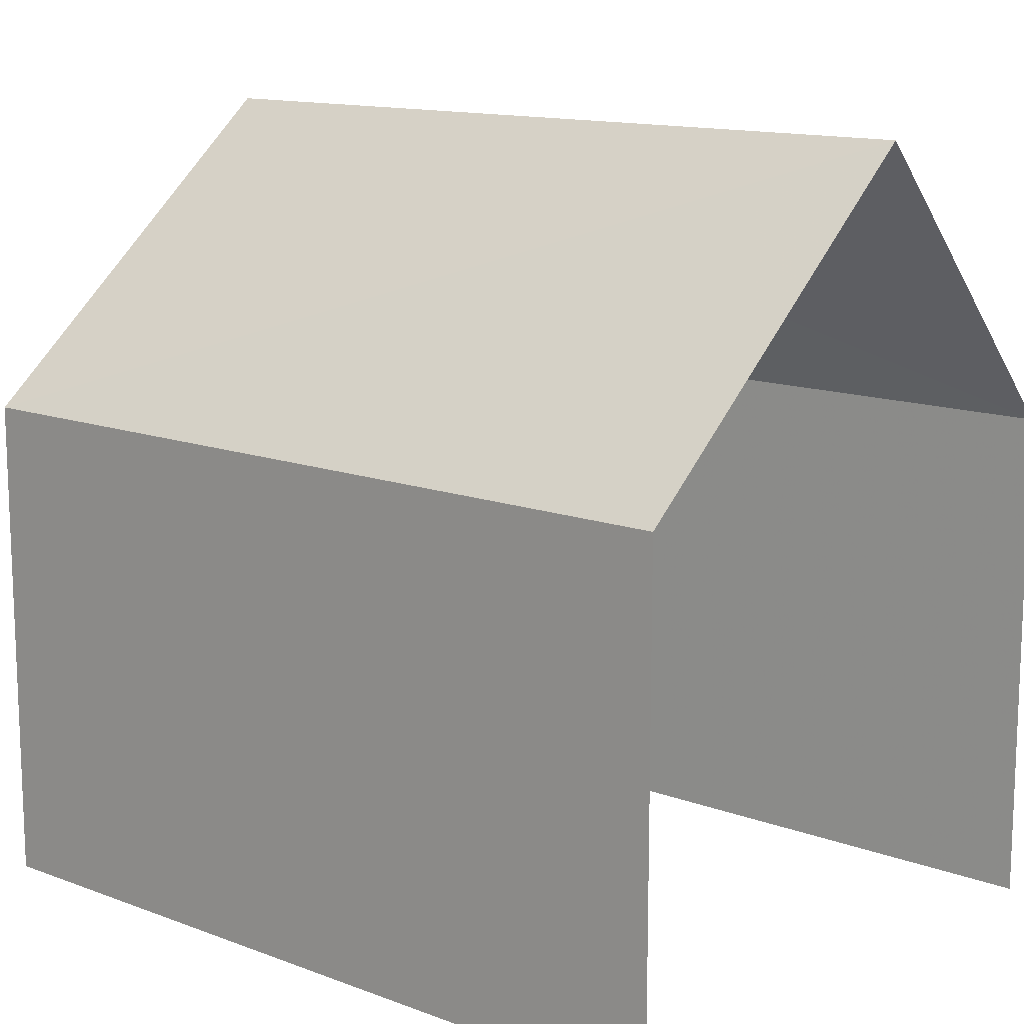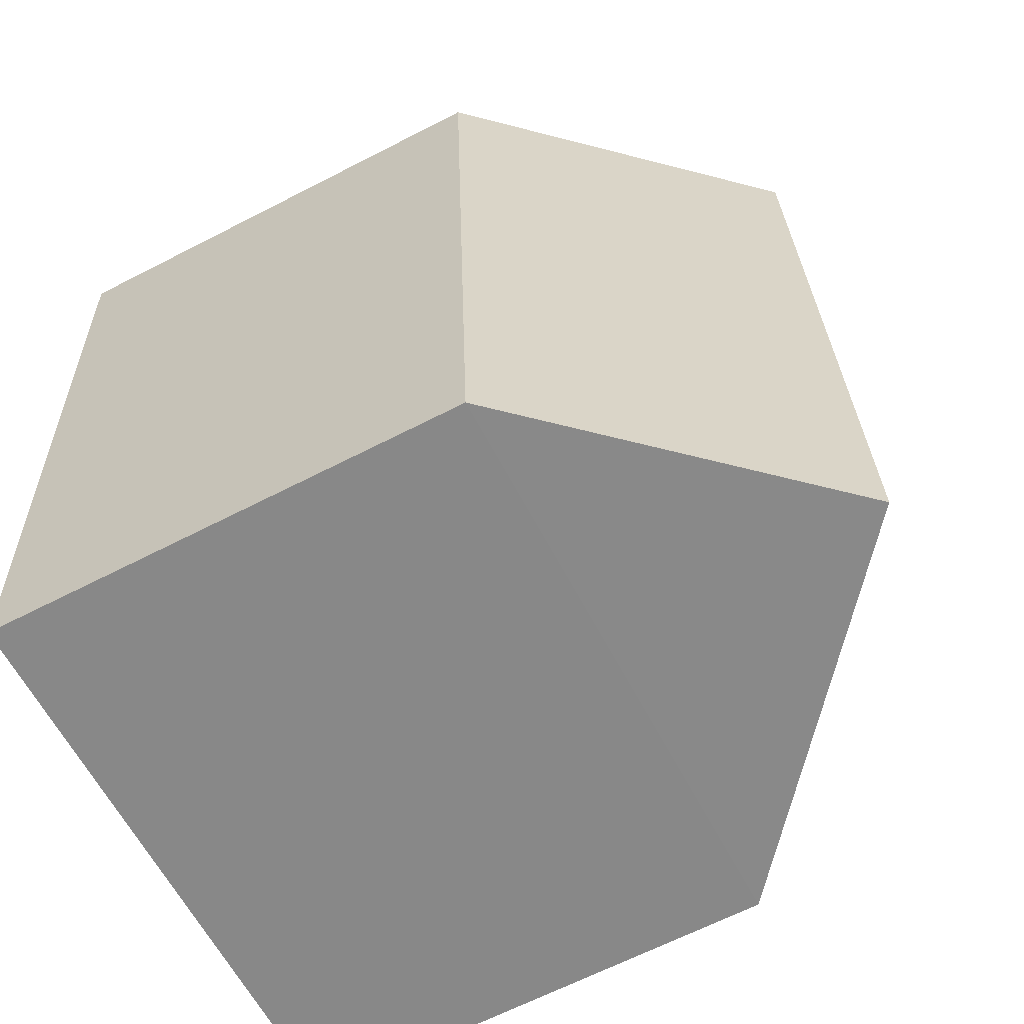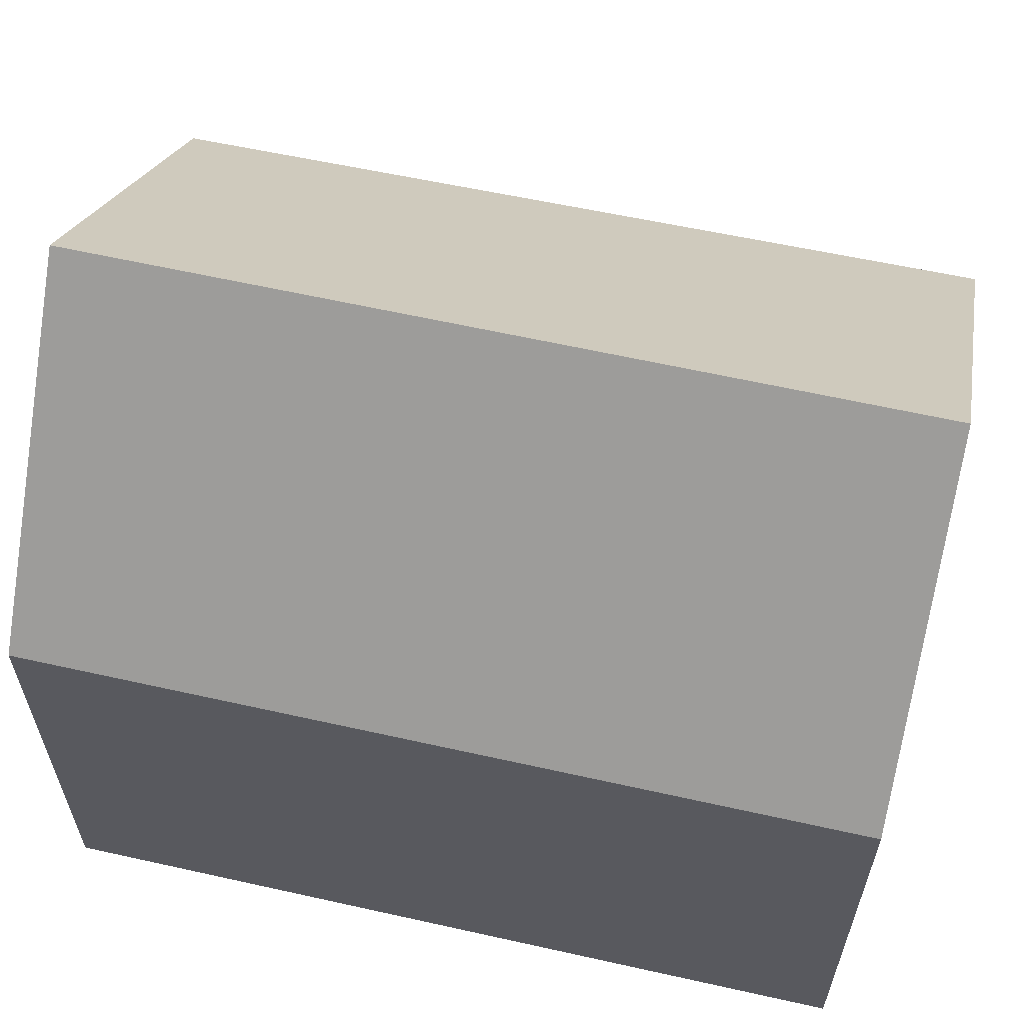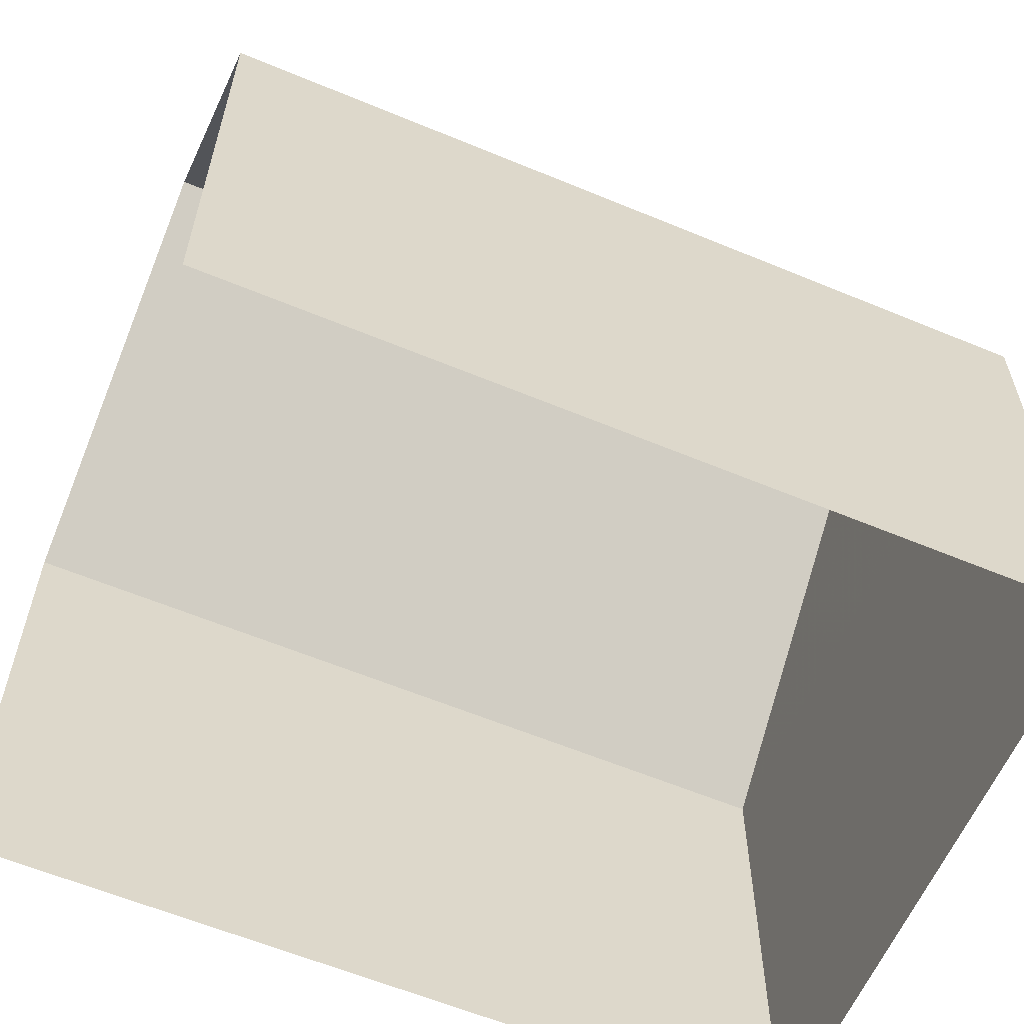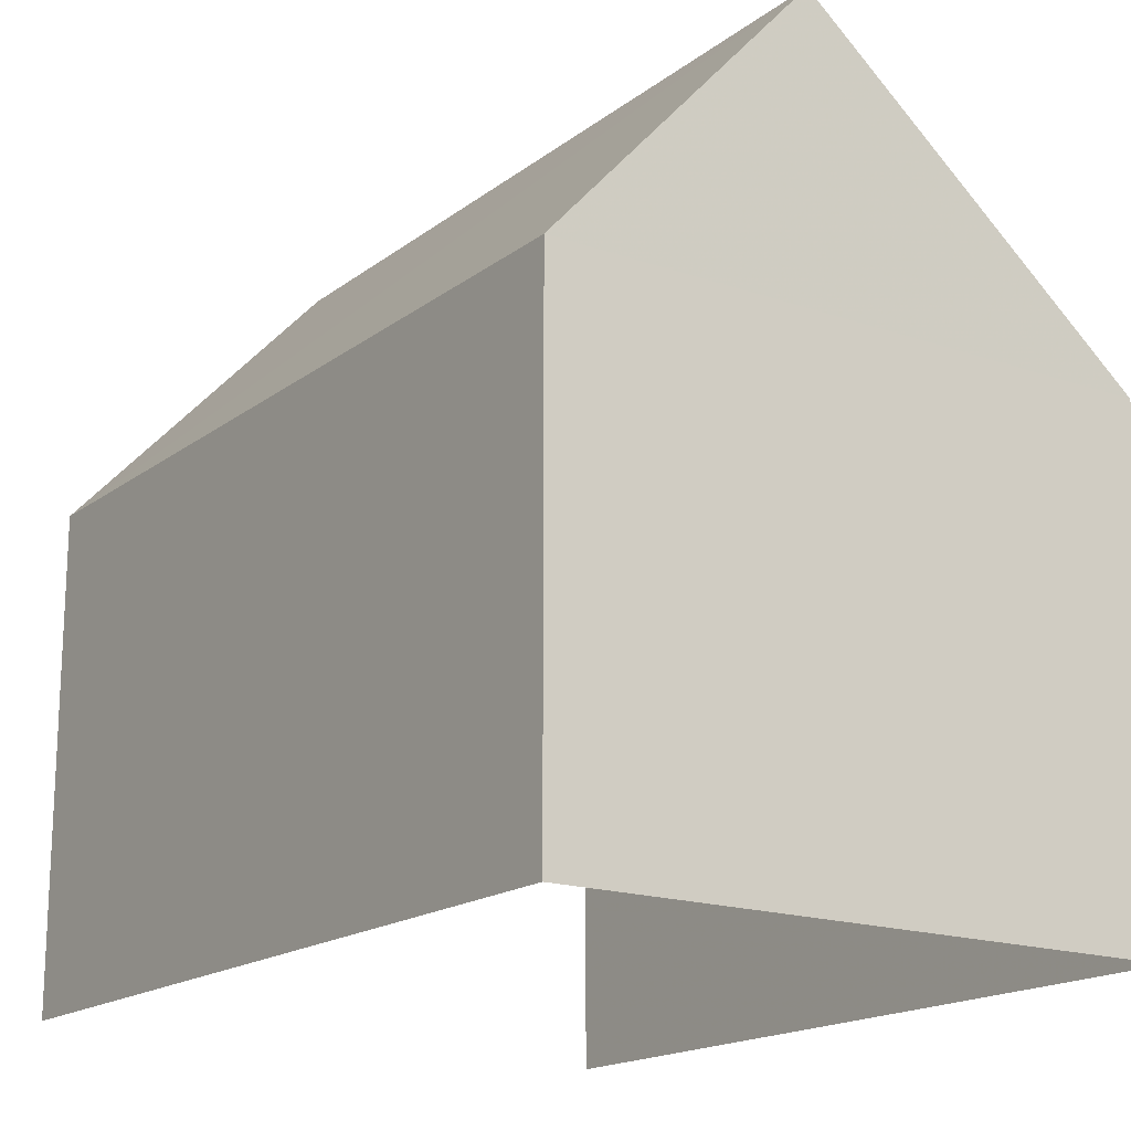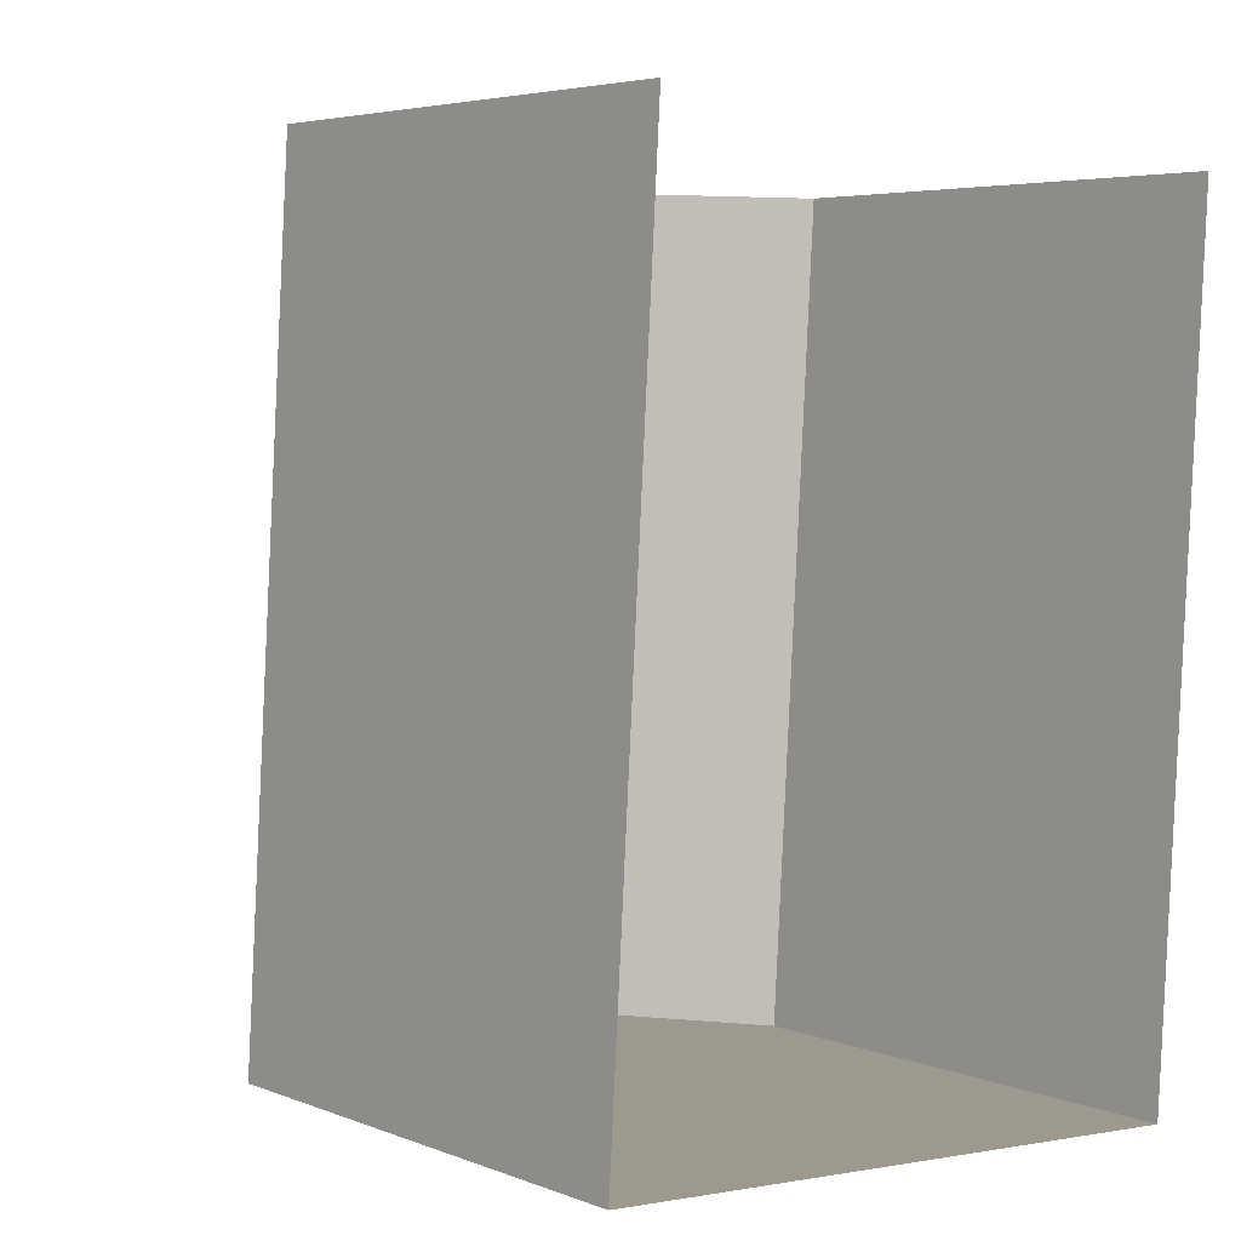
<metadata>
{"format":"obj","ext":"obj","renderer":"f3d","projection":"perspective","resolution":1024,"background":"white","views":[{"elev":13.2,"azim":133.9,"up":"+Z"},{"elev":-65.8,"azim":-62.6,"up":"+Y"},{"elev":61.2,"azim":-73.8,"up":"+Z"},{"elev":-60.6,"azim":-109.5,"up":"+Z"},{"elev":-17.2,"azim":-31.2,"up":"+Z"},{"elev":4.7,"azim":140.4,"up":"+Y"}]}
</metadata>
<code>
v -2.233e+05 -1.278e+05 16.39
v -2.233e+05 -1.278e+05 16.39
v -2.233e+05 -1.278e+05 16.39
v -2.233e+05 -1.278e+05 16.39
v -2.233e+05 -1.278e+05 18.68
v -2.233e+05 -1.278e+05 18.68
v -2.233e+05 -1.278e+05 20.03
v -2.233e+05 -1.278e+05 20.03
v -2.233e+05 -1.278e+05 18.68
v -2.233e+05 -1.278e+05 18.68
f 1 2 3
f 4 1 3
f 2 1 10
f 10 5 8
f 10 1 5
f 5 6 7
f 8 5 7
f 9 10 8
f 7 9 8
f 6 4 9
f 6 9 7
f 4 3 9
f 6 1 4
f 6 5 1
f 9 3 2
f 10 9 2

</code>
